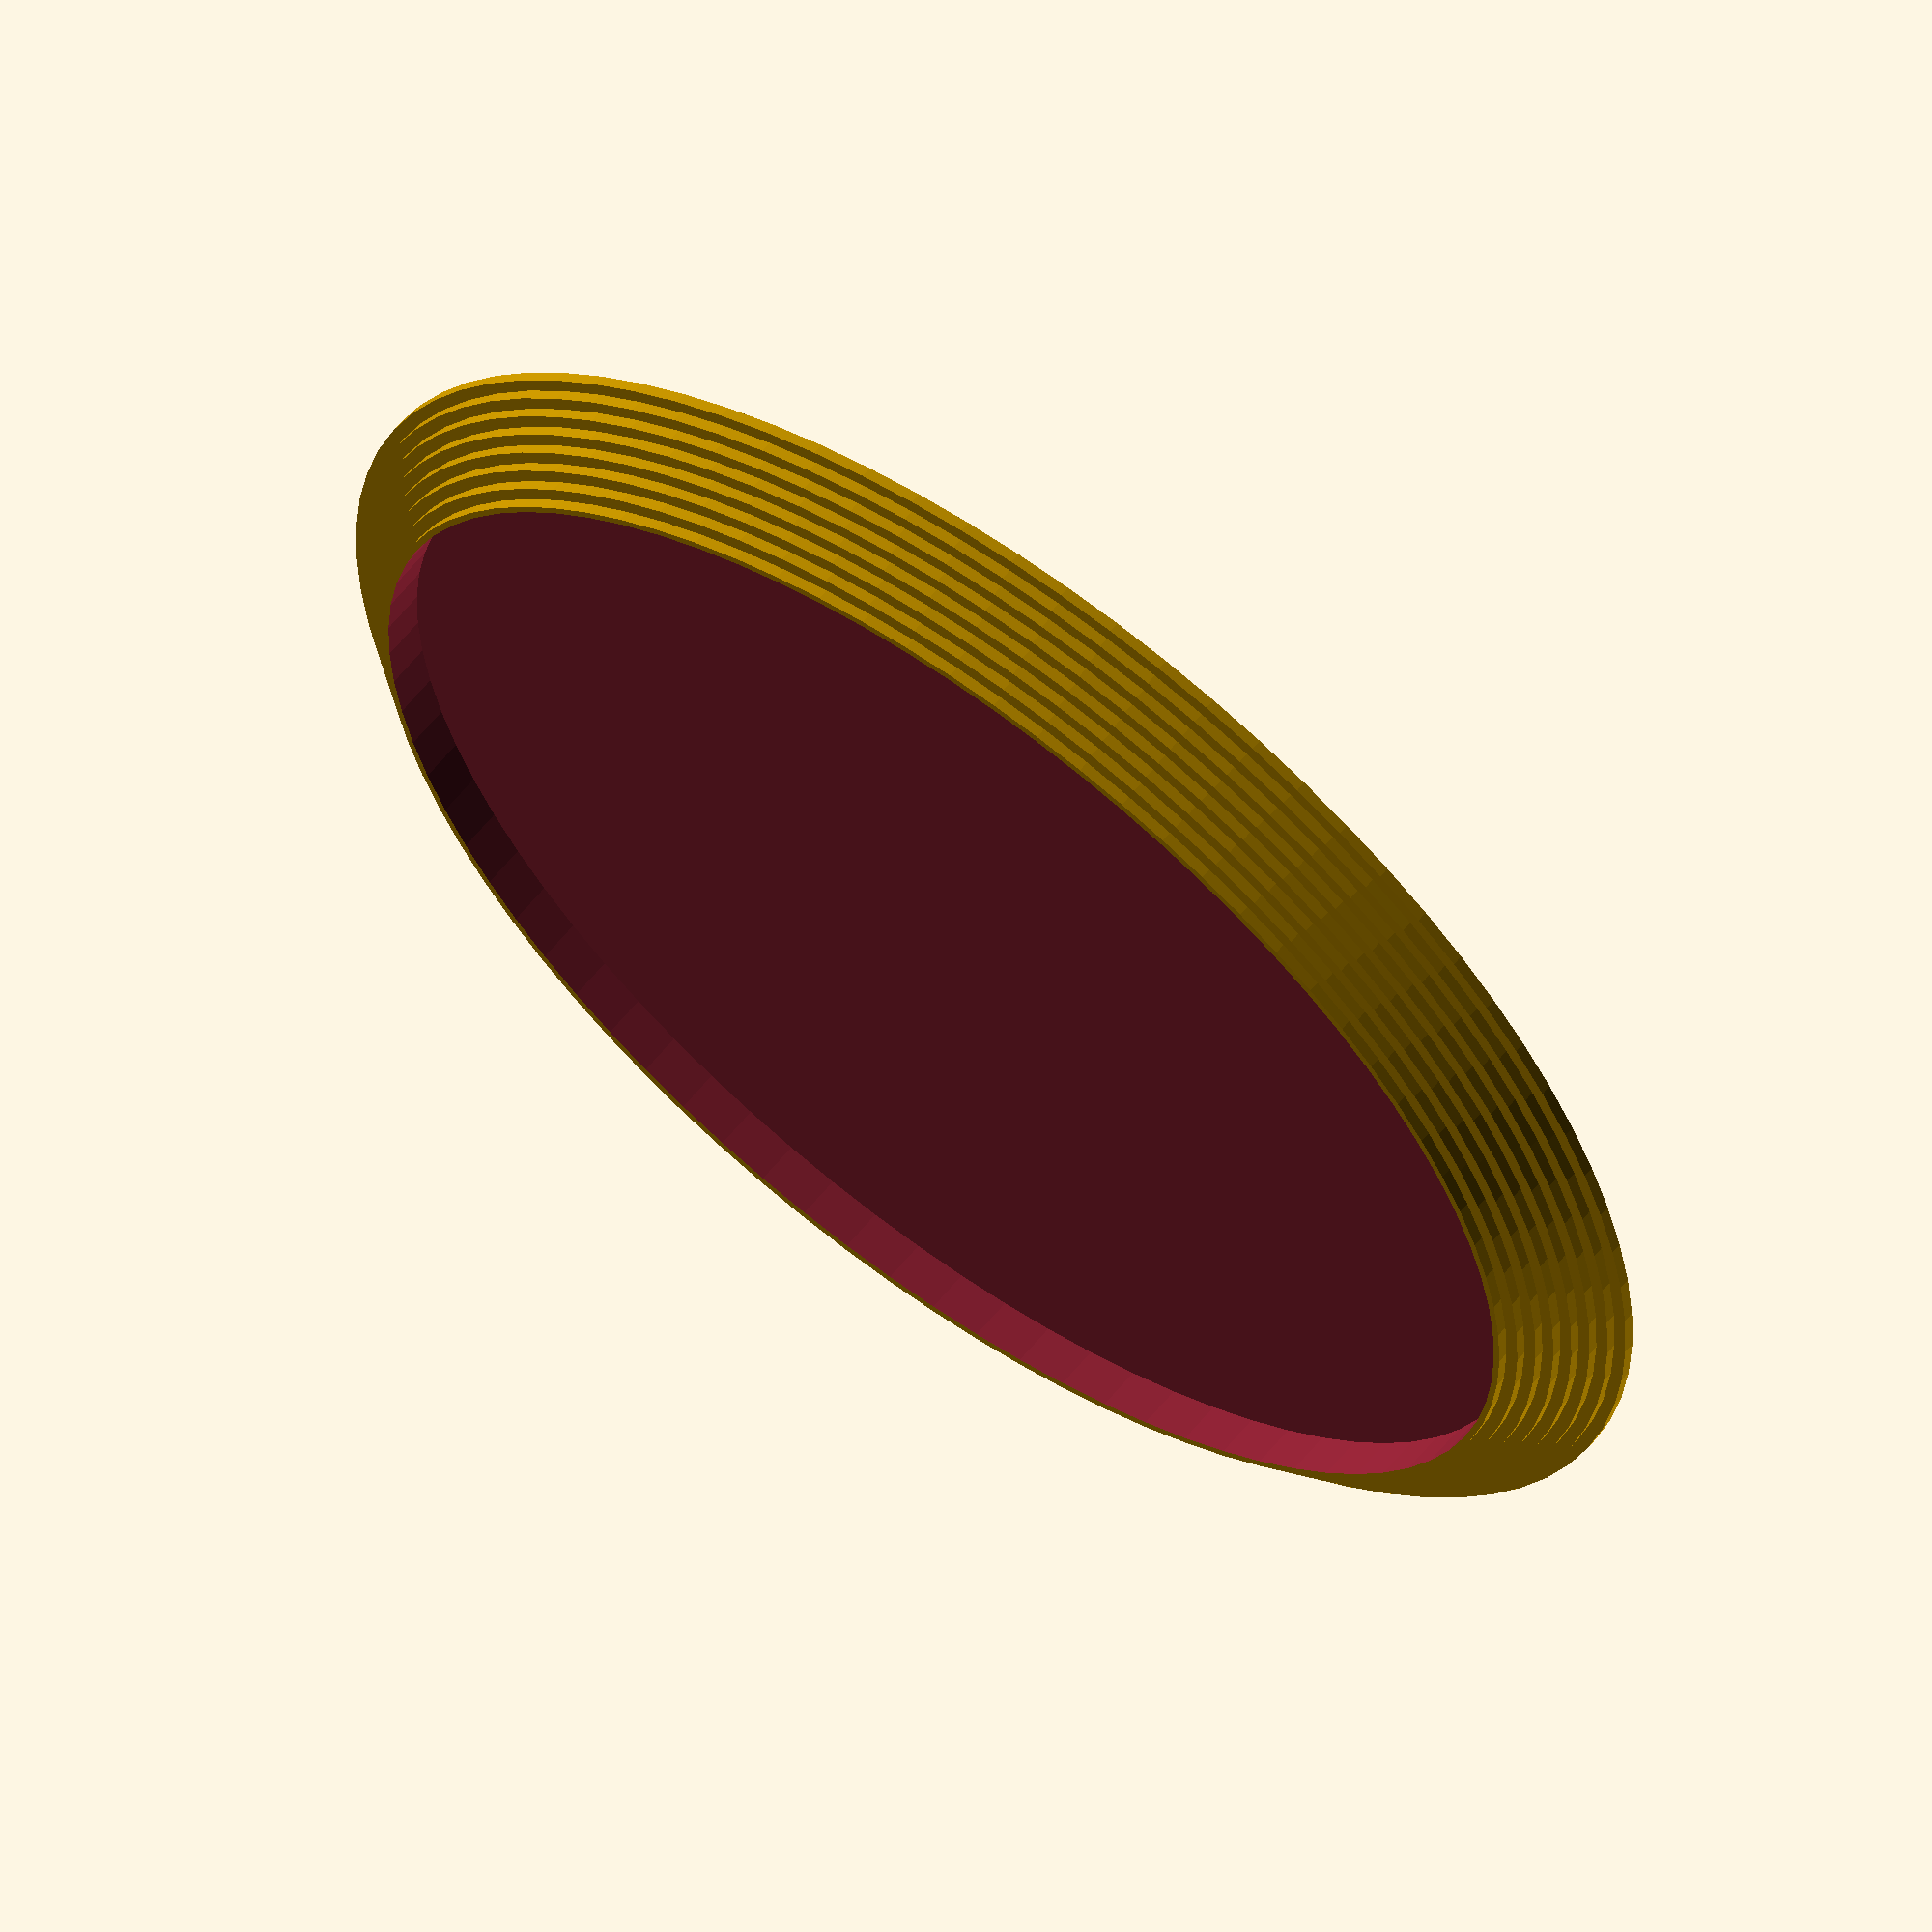
<openscad>
// 80x120 largest size

$fn = 80;

minShell = 4;
w = 80;
h = 120;
iter = 8;
step = 2;
hStep = 1;

module oval(w,h, height, center = false) {
  scale([1, h/w, 1]) cylinder(h=height, r=w/2, center=center);
}

difference() {
	for ( i = [0 : iter]) {
		oval(w-(i*step), h-(i*step), i+hStep);
	}
	translate([0,0,minShell])
		oval(w-(iter*step)+1, h-(iter*step)+1, iter);
}
</openscad>
<views>
elev=135.5 azim=292.4 roll=147.3 proj=o view=wireframe
</views>
